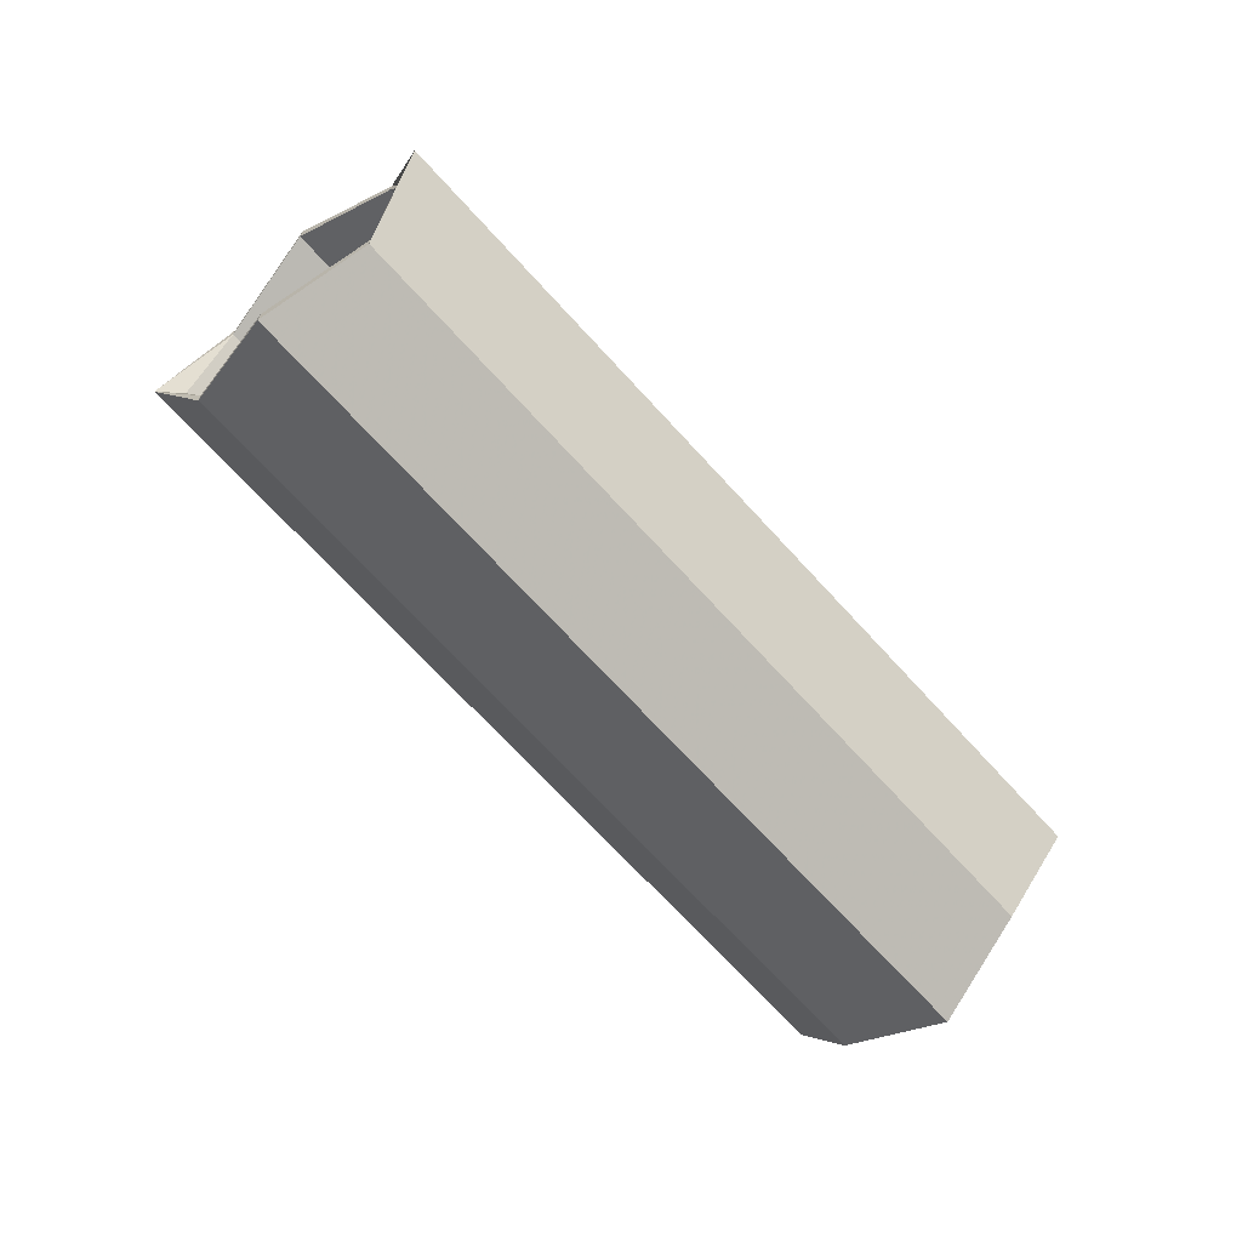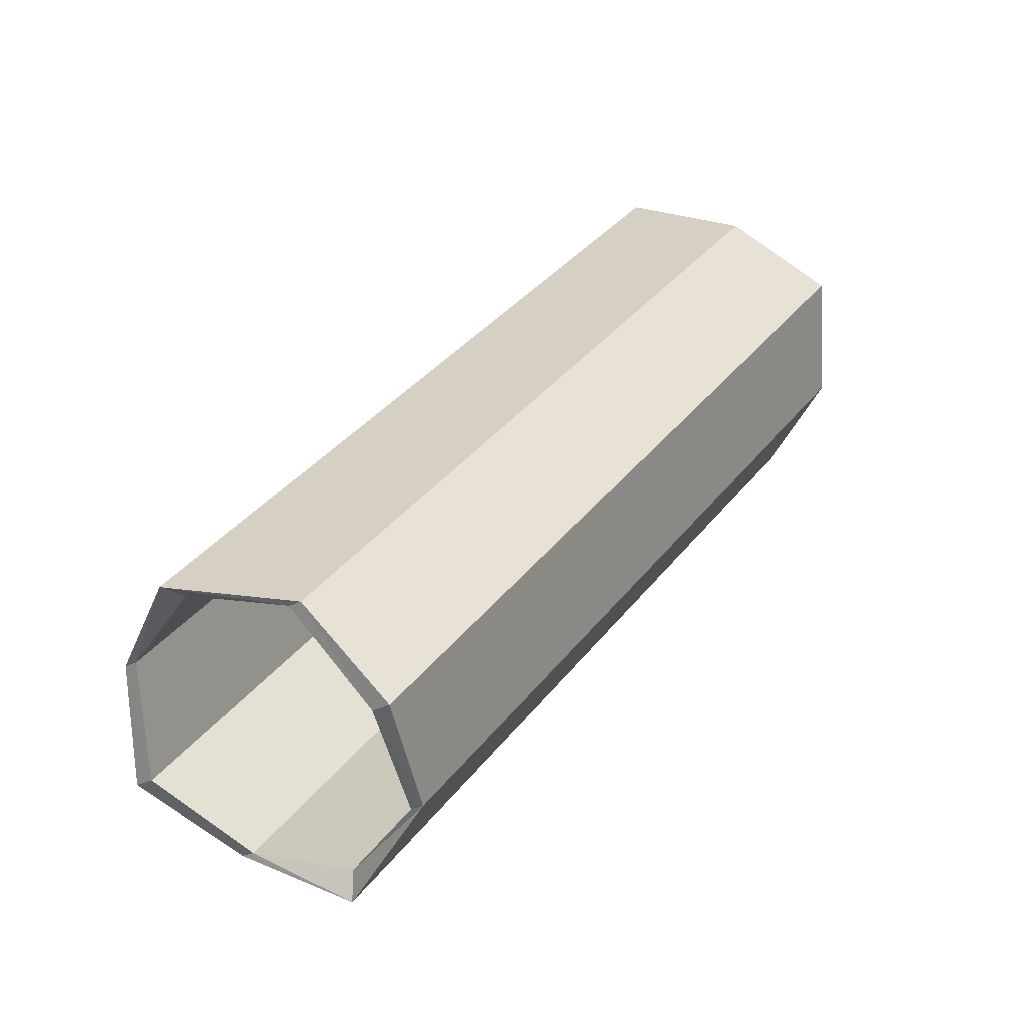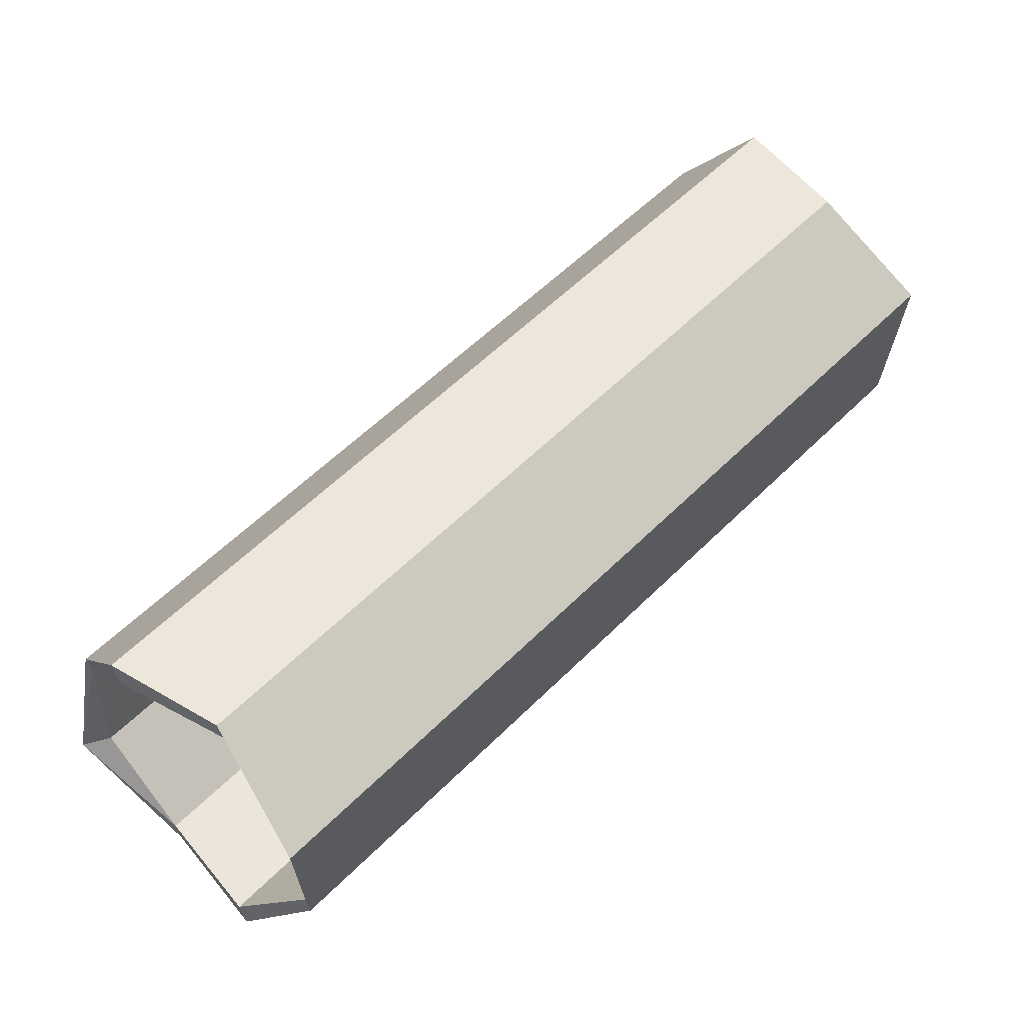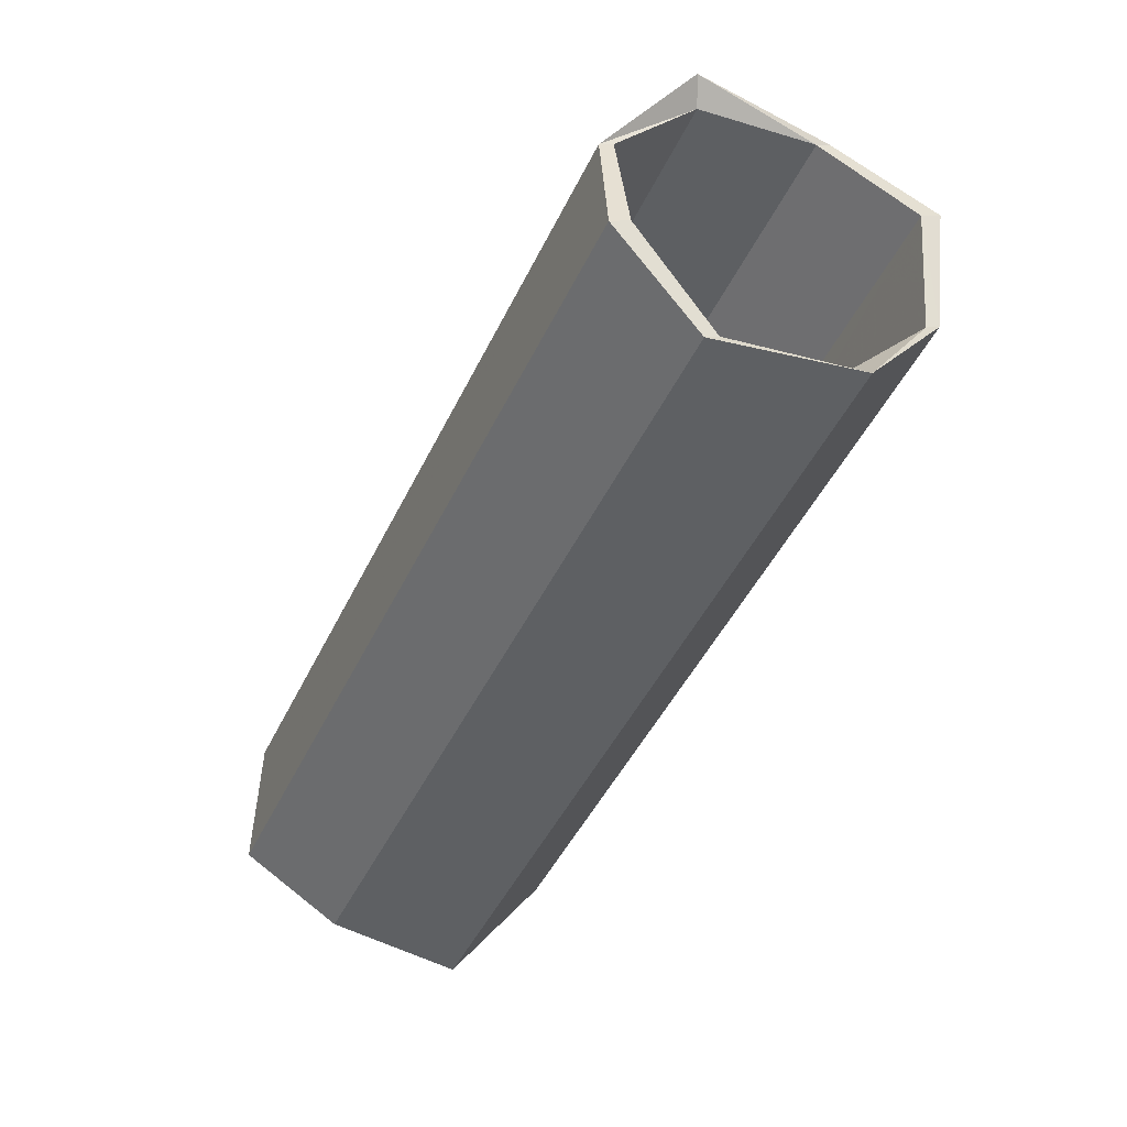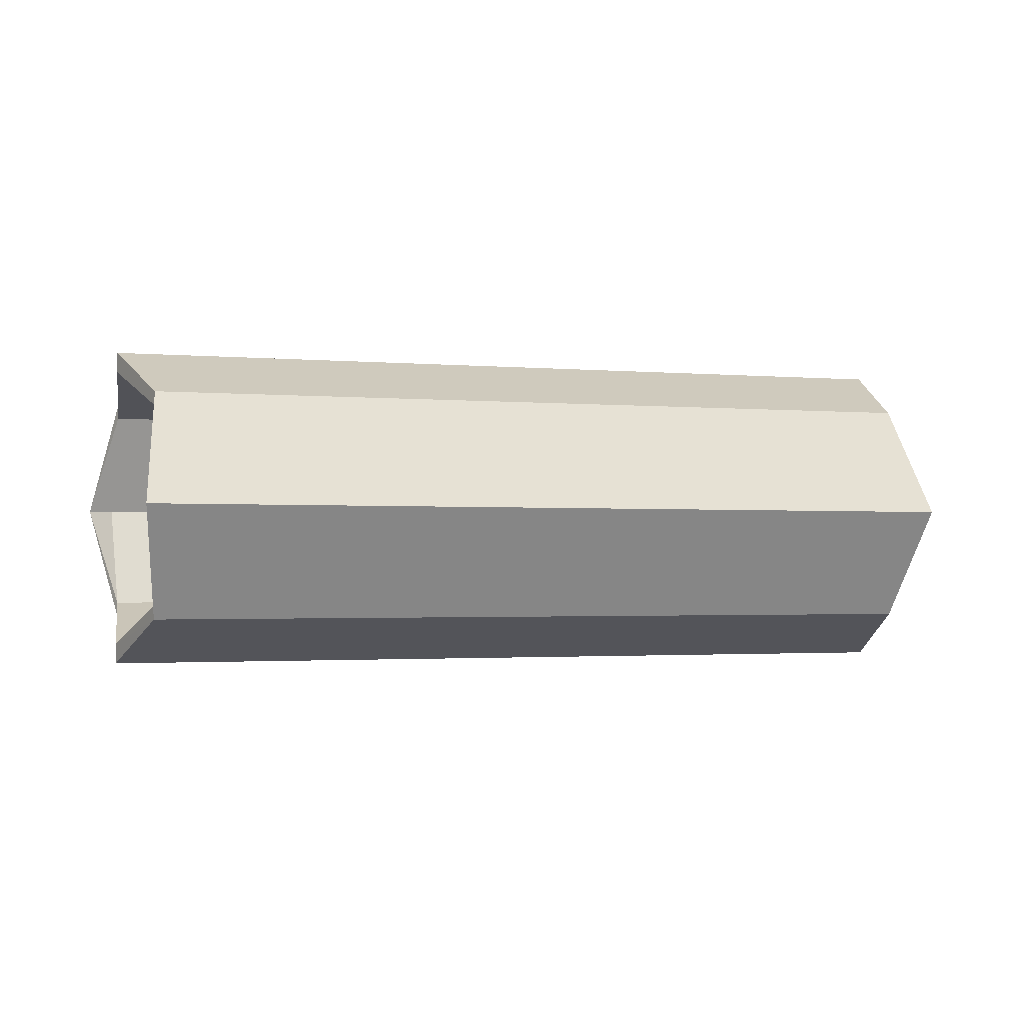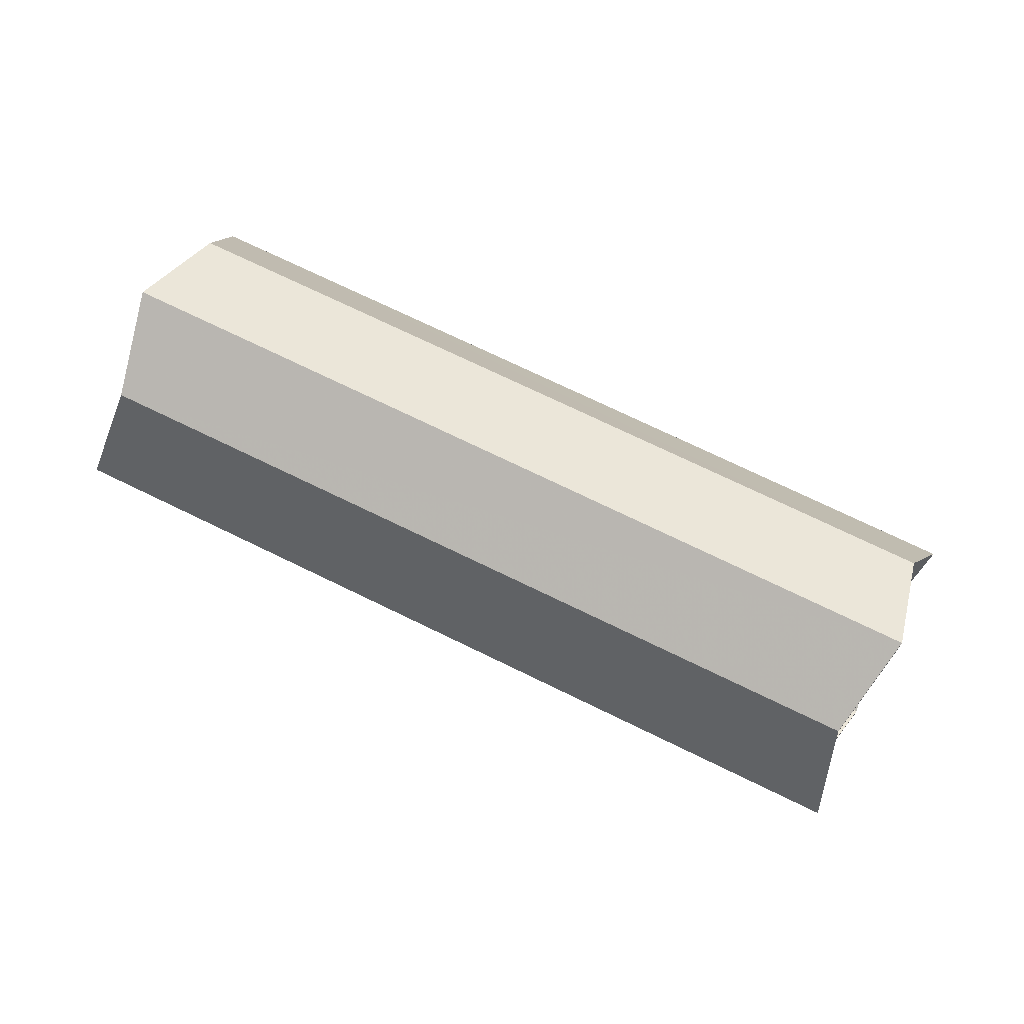
<metadata>
{"format":"obj","ext":"obj","renderer":"f3d","projection":"perspective","resolution":1024,"background":"white","views":[{"elev":-68.8,"azim":-2.8,"up":"+Z"},{"elev":-23.0,"azim":-46.3,"up":"+Y"},{"elev":-54.4,"azim":17.6,"up":"+Y"},{"elev":8.6,"azim":57.0,"up":"+Y"},{"elev":-1.6,"azim":-155.7,"up":"+Z"},{"elev":71.6,"azim":-108.9,"up":"+Z"}]}
</metadata>
<code>
o 13031
v 2179 1875 8.78
v 2179 1874 8.77
v 2179 1874 8.763
v 2178 1874 8.82
v 2179 1875 8.82
v 2179 1874 8.785
v 2178 1874 8.77
v 2179 1874 8.78
v 2179 1874 8.78
v 2179 1874 8.763
v 2178 1874 8.763
v 2179 1875 8.78
v 2179 1874 8.82
v 2179 1874 8.78
v 2179 1874 8.785
v 2179 1875 8.785
v 2178 1874 8.785
v 2179 1875 8.82
v 2179 1874 8.855
v 2179 1874 8.86
v 2179 1875 8.82
v 2179 1875 8.82
v 2179 1875 8.86
v 2178 1874 8.82
v 2179 1874 8.87
v 2179 1874 8.877
v 2179 1874 8.877
v 2179 1874 8.86
v 2179 1875 8.86
v 2178 1874 8.877
v 2179 1874 8.82
v 2179 1874 8.86
v 2179 1874 8.855
v 2178 1874 8.87
v 2178 1874 8.86
v 2178 1874 8.855
v 2179 1875 8.855
v 2179 1874 8.855
v 2178 1874 8.87
v 2179 1874 8.82
v 2179 1874 8.82
v 2179 1874 8.855
v 2179 1874 8.82
v 2179 1874 8.785
v 2179 1874 8.82
v 2179 1874 8.82
v 2179 1874 8.78
v 2179 1874 8.82
v 2178 1874 8.77
v 2178 1874 8.763
v 2179 1874 8.77
v 2179 1874 8.785
v 2179 1875 8.785
v 2179 1875 8.78
v 2178 1874 8.78
v 2178 1874 8.763
v 2179 1874 8.763
v 2179 1874 8.78
v 2179 1874 8.82
v 2179 1874 8.86
v 2178 1874 8.87
v 2178 1874 8.877
v 2179 1875 8.855
v 2179 1874 8.87
v 2179 1874 8.86
v 2179 1874 8.855
v 2178 1874 8.86
v 2178 1874 8.877
v 2179 1874 8.86
v 2179 1874 8.877
v 2179 1875 8.86
v 2178 1874 8.82
v 2178 1874 8.86
v 2179 1875 8.855
v 2179 1874 8.87
v 2179 1875 8.82
v 2178 1874 8.82
v 2178 1874 8.855
v 2178 1874 8.785
v 2178 1874 8.78
v 2179 1874 8.78
v 2179 1874 8.77
v 2179 1874 8.785
v 2178 1874 8.78
v 2178 1874 8.77
v 2178 1874 8.785
f 1 2 3
f 1 4 5
f 6 2 7
f 7 8 6
f 2 9 10
f 8 10 9
f 11 12 10
f 13 8 14
f 14 15 13
f 7 16 17
f 16 12 18
f 13 19 20
f 16 21 22
f 22 18 23
f 4 23 18
f 24 16 22
f 25 23 26
f 20 25 27
f 27 28 20
f 29 30 27
f 28 31 32
f 25 33 34
f 35 36 34
f 37 34 36
f 38 28 39
f 40 28 38
f 38 41 40
f 41 42 19
f 43 41 19
f 43 15 41
f 44 41 15
f 41 44 45
f 44 46 45
f 47 43 48
f 47 49 50
f 51 44 52
f 53 49 51
f 51 54 53
f 49 55 56
f 54 56 55
f 57 58 56
f 44 58 59
f 43 60 59
f 45 59 60
f 61 60 62
f 61 63 64
f 65 66 64
f 42 64 66
f 67 61 68
f 69 70 68
f 68 71 67
f 71 72 73
f 74 71 75
f 76 71 74
f 74 24 76
f 77 78 67
f 24 37 78
f 4 24 78
f 4 79 24
f 16 24 79
f 80 79 77
f 77 54 80
f 81 82 83
f 84 85 86

</code>
